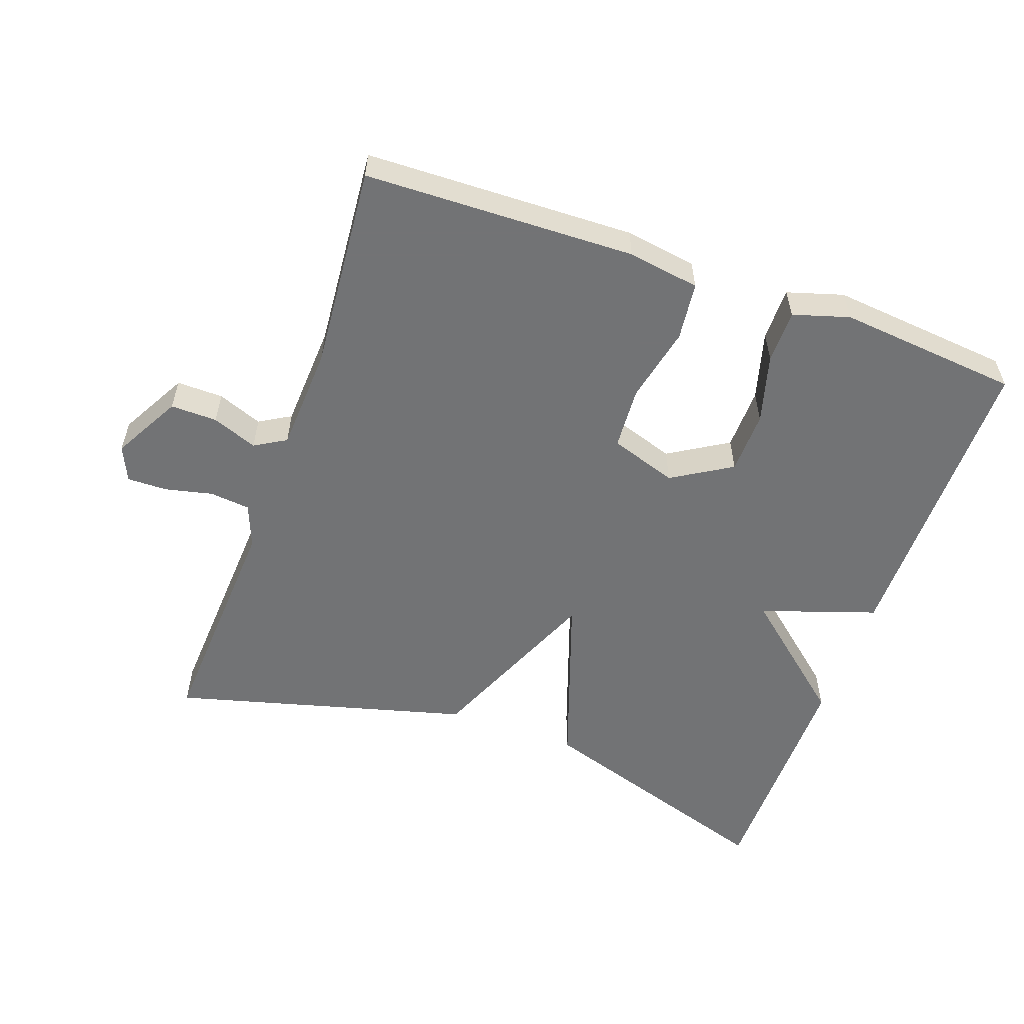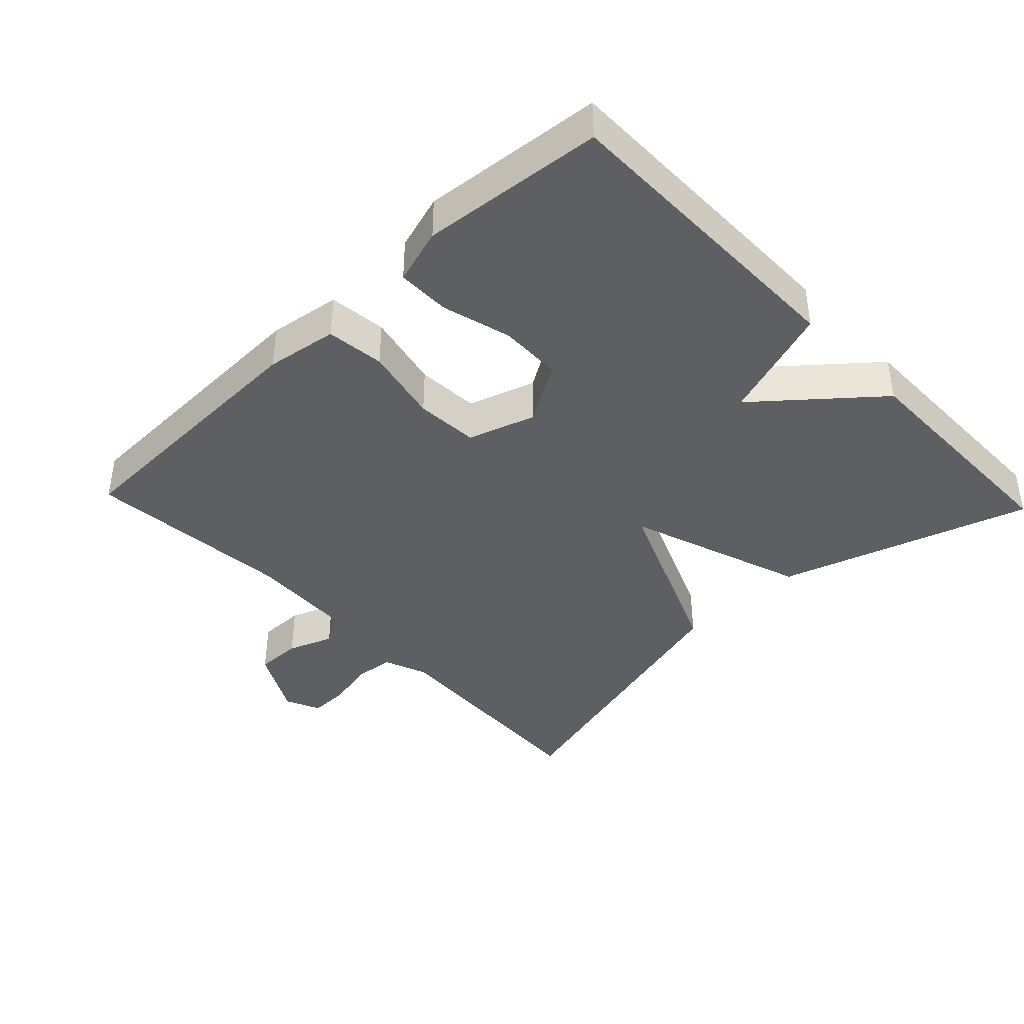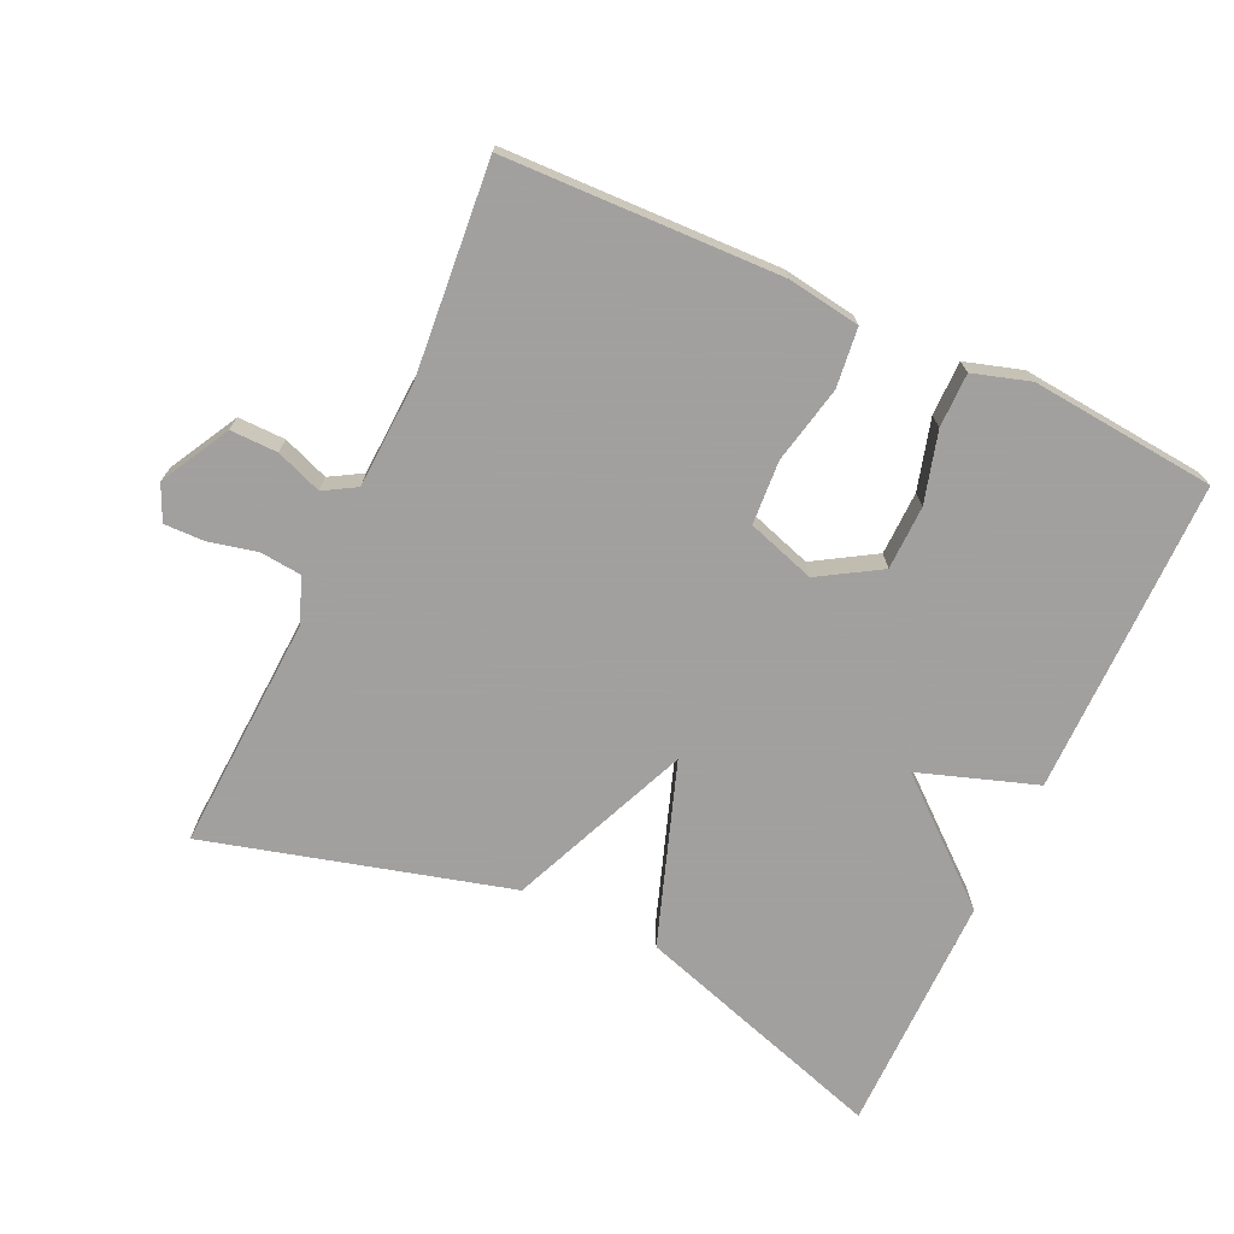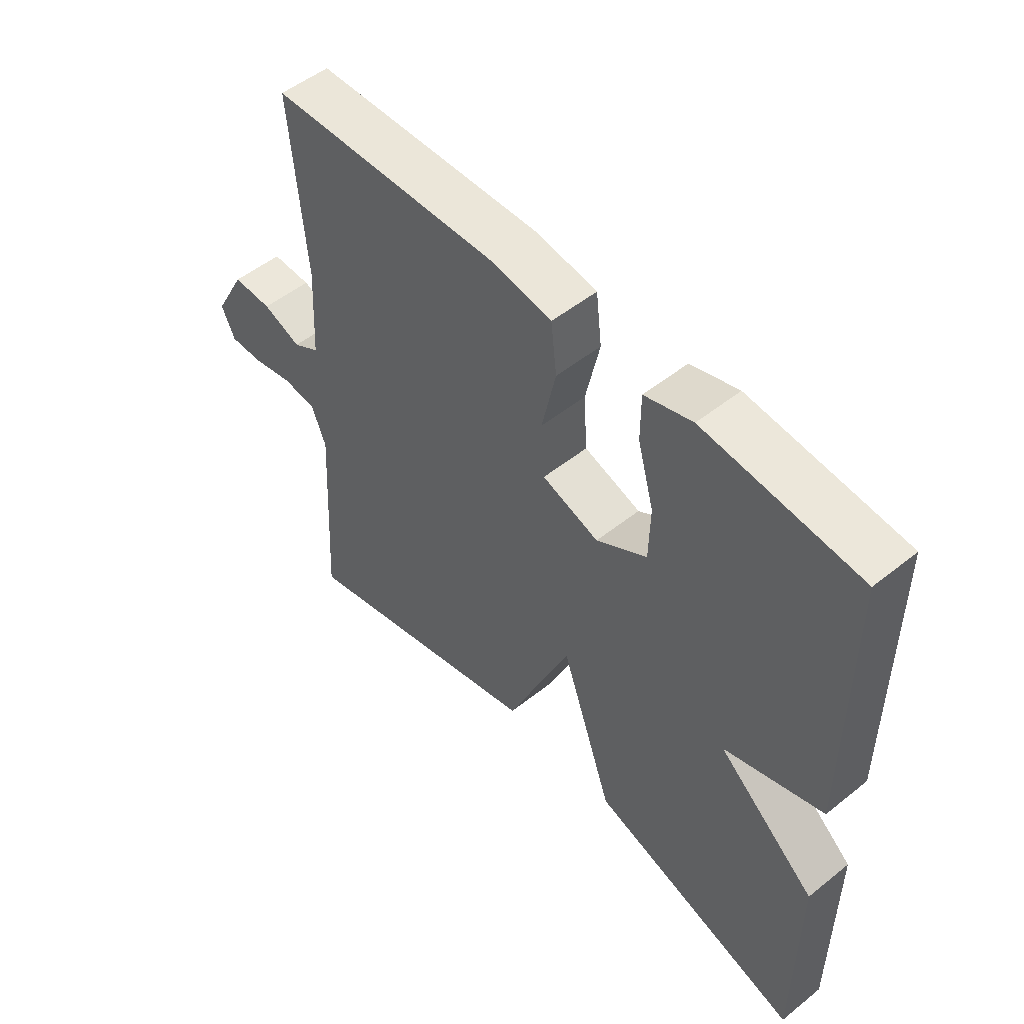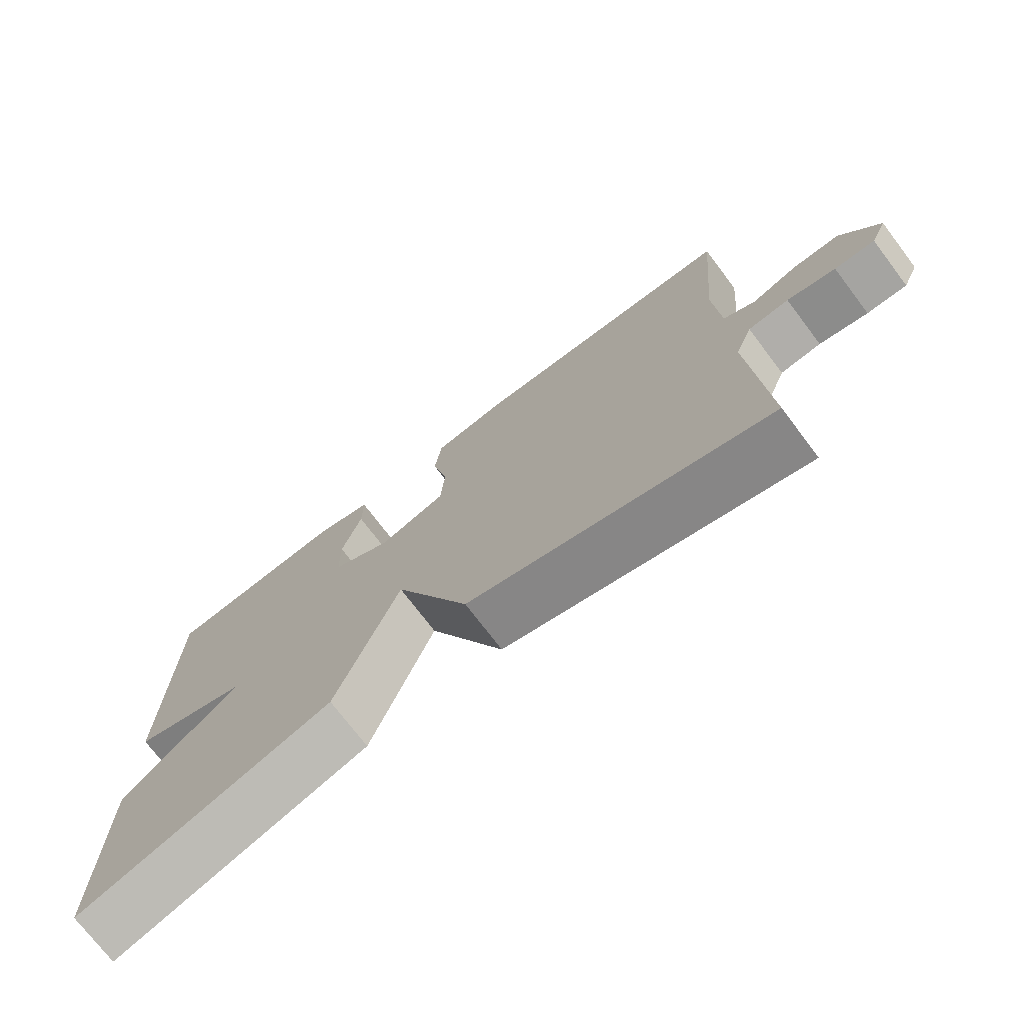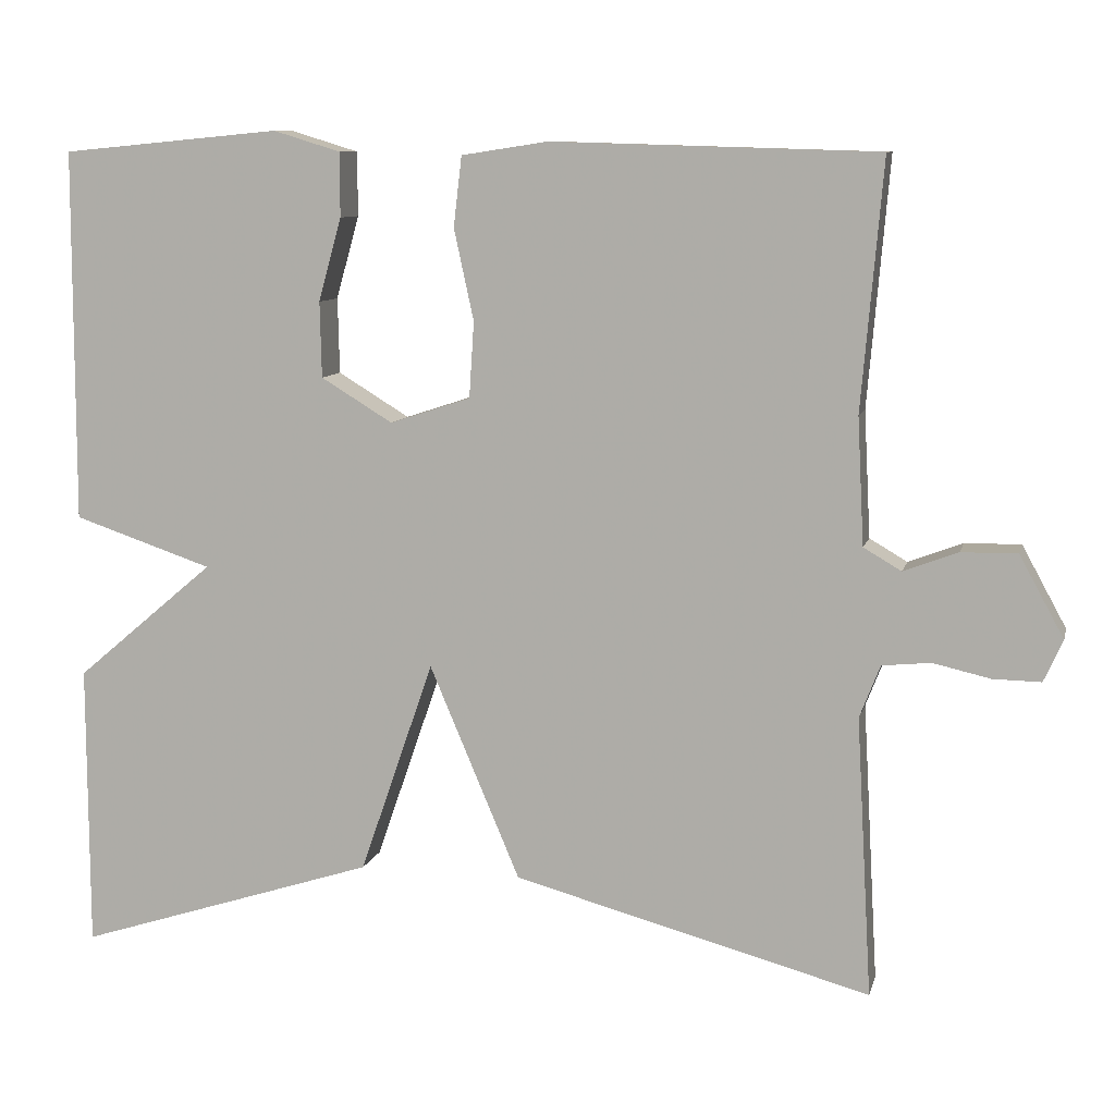
<metadata>
{"format":"obj","ext":"obj","renderer":"f3d","projection":"perspective","resolution":1024,"background":"white","views":[{"elev":-55.9,"azim":-19.7,"up":"+Y"},{"elev":-40.6,"azim":43.6,"up":"+Y"},{"elev":-71.9,"azim":-24.8,"up":"+Y"},{"elev":51.8,"azim":49.1,"up":"+Z"},{"elev":-73.9,"azim":-142.8,"up":"+Z"},{"elev":9.2,"azim":-166.9,"up":"+Z"}]}
</metadata>
<code>
v -0.5 0.07 -0.5
v -0.481 0.07 -0.16
v -0.506 0.07 -0.096
v -0.565 0.07 -0.09
v -0.635 0.07 -0.106
v -0.693 0.07 -0.107
v -0.716 0.07 -0.056
v -0.662 0.07 0.043
v -0.594 0.07 0.042
v -0.528 0.07 0.017
v -0.482 0.07 0.044
v -0.474 0.07 0.198
v -0.5 0.07 0.5
v -0.104 0.07 0.512
v 0.001 0.07 0.496
v 0.011 0.07 0.411
v -0.013 0.07 0.3
v -0.007 0.07 0.208
v 0.091 0.07 0.176
v 0.178 0.07 0.229
v 0.18 0.07 0.321
v 0.152 0.07 0.422
v 0.152 0.07 0.5
v 0.234 0.07 0.525
v 0.5 0.07 0.5
v 0.501 0.07 0.047
v 0.332 0.07 -0.01
v 0.501 0.07 -0.153
v 0.5 0.07 -0.5
v 0.134 0.07 -0.383
v 0.044 0.07 -0.123
v -0.066 0.07 -0.383
v -0.5 0 -0.5
v -0.481 0 -0.16
v -0.506 0 -0.096
v -0.565 0 -0.09
v -0.635 0 -0.106
v -0.693 0 -0.107
v -0.716 0 -0.056
v -0.662 0 0.043
v -0.594 0 0.042
v -0.528 0 0.017
v -0.482 0 0.044
v -0.474 0 0.198
v -0.5 0 0.5
v -0.104 0 0.512
v 0.001 0 0.496
v 0.011 0 0.411
v -0.013 0 0.3
v -0.007 0 0.208
v 0.091 0 0.176
v 0.178 0 0.229
v 0.18 0 0.321
v 0.152 0 0.422
v 0.152 0 0.5
v 0.234 0 0.525
v 0.5 0 0.5
v 0.501 0 0.047
v 0.332 0 -0.01
v 0.501 0 -0.153
v 0.5 0 -0.5
v 0.134 0 -0.383
v 0.044 0 -0.123
v -0.066 0 -0.383
f 31 32 1 2
f 29 30 31
f 28 29 31
f 27 28 31
f 27 31 2 3
f 25 26 27
f 24 25 27
f 23 24 27
f 22 23 27
f 21 22 27
f 20 21 27
f 19 20 27
f 27 3 4
f 19 27 4
f 18 19 4
f 4 5 6
f 18 4 6
f 17 18 6
f 15 16 17
f 14 15 17
f 13 14 17
f 12 13 17
f 11 12 17
f 10 11 17 6
f 8 9 10
f 7 8 10
f 6 7 10
f 34 33 64 63
f 63 62 61
f 63 61 60
f 63 60 59
f 35 34 63 59
f 59 58 57
f 59 57 56
f 59 56 55
f 59 55 54
f 59 54 53
f 59 53 52
f 59 52 51
f 36 35 59
f 36 59 51
f 36 51 50
f 38 37 36
f 38 36 50
f 38 50 49
f 49 48 47
f 49 47 46
f 49 46 45
f 49 45 44
f 49 44 43
f 38 49 43 42
f 42 41 40
f 42 40 39
f 42 39 38
f 1 33 34 2
f 2 34 35 3
f 3 35 36 4
f 4 36 37 5
f 5 37 38 6
f 6 38 39 7
f 7 39 40 8
f 8 40 41 9
f 9 41 42 10
f 10 42 43 11
f 11 43 44 12
f 12 44 45 13
f 13 45 46 14
f 14 46 47 15
f 15 47 48 16
f 16 48 49 17
f 17 49 50 18
f 18 50 51 19
f 19 51 52 20
f 20 52 53 21
f 21 53 54 22
f 22 54 55 23
f 23 55 56 24
f 24 56 57 25
f 25 57 58 26
f 26 58 59 27
f 27 59 60 28
f 28 60 61 29
f 29 61 62 30
f 30 62 63 31
f 31 63 64 32
f 32 64 33 1

</code>
